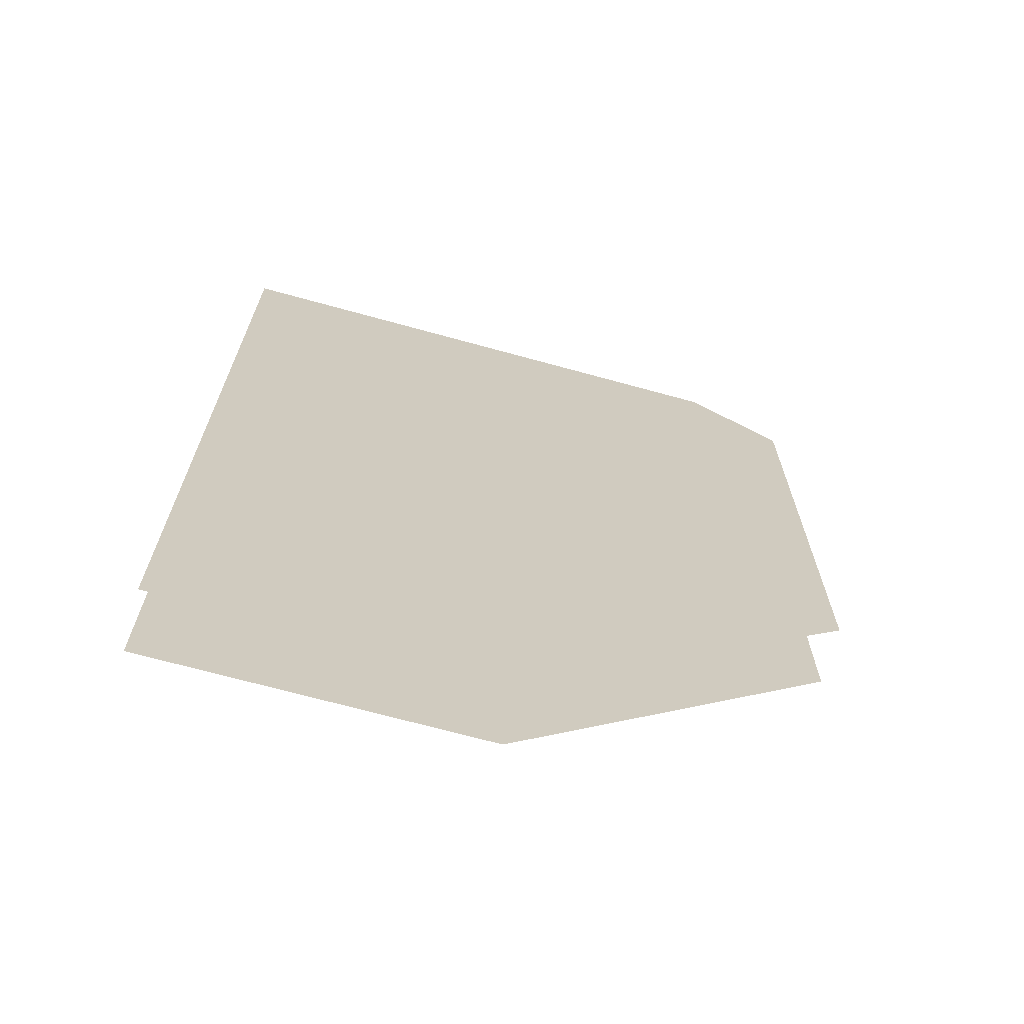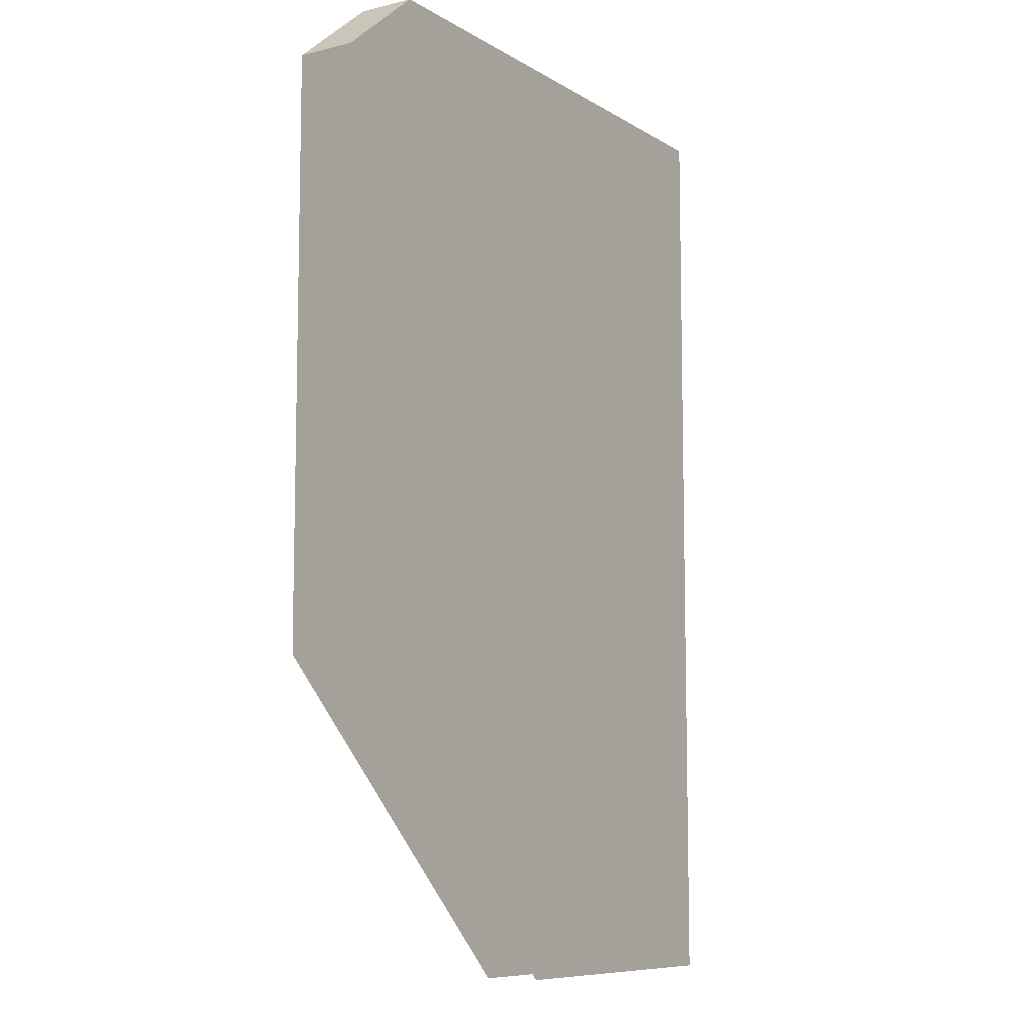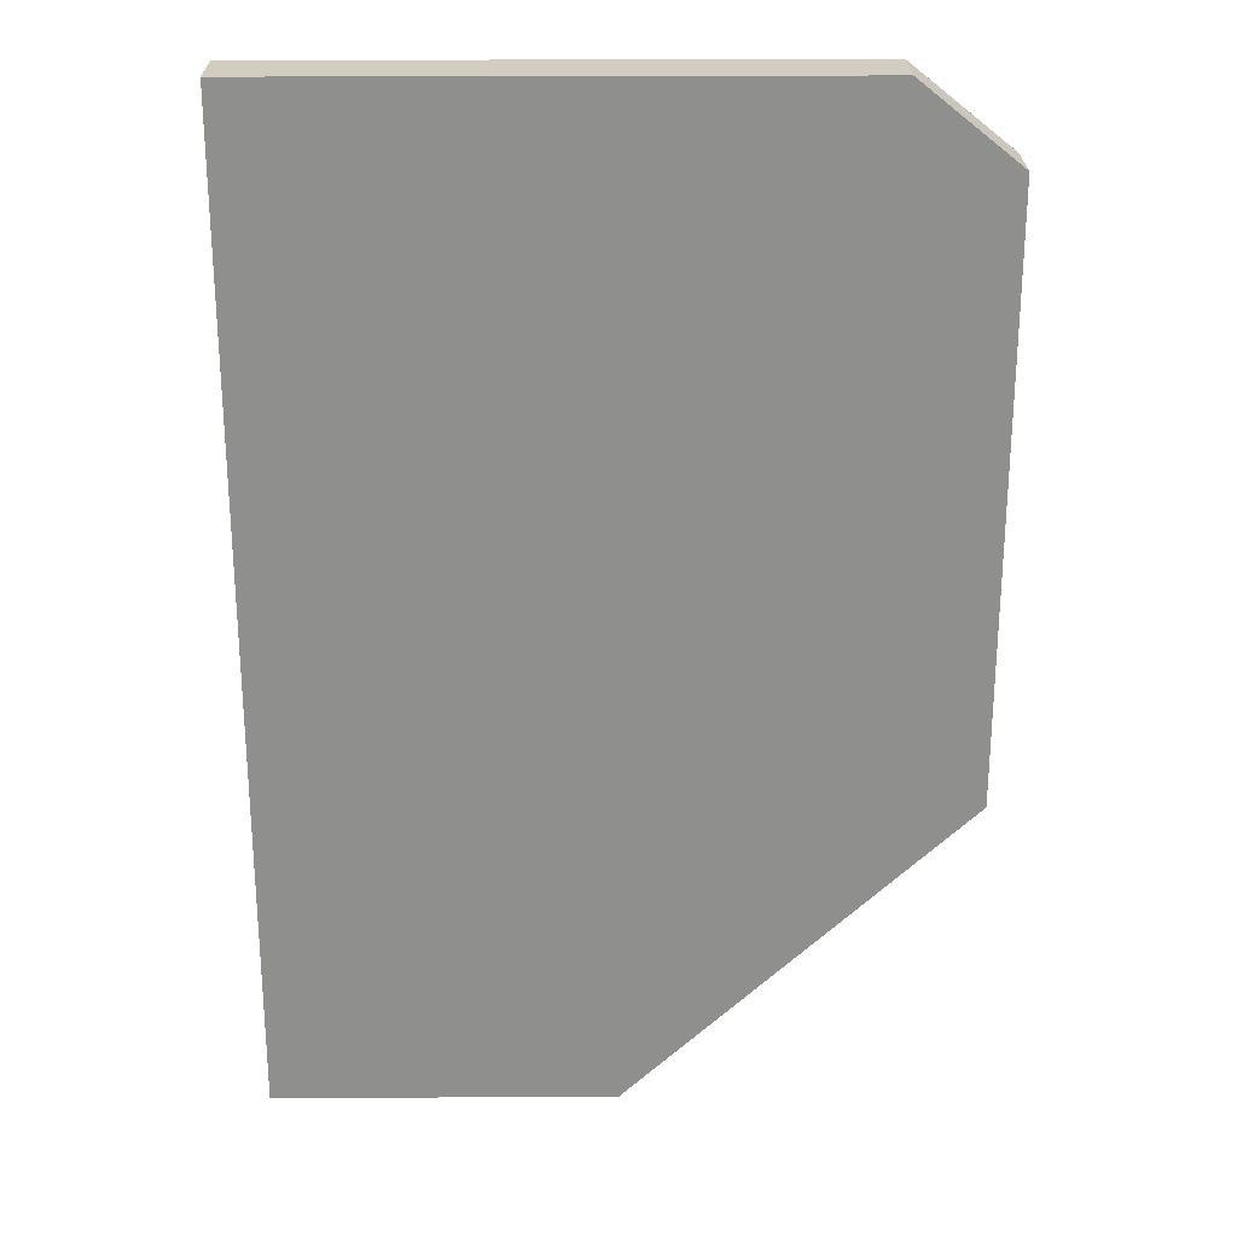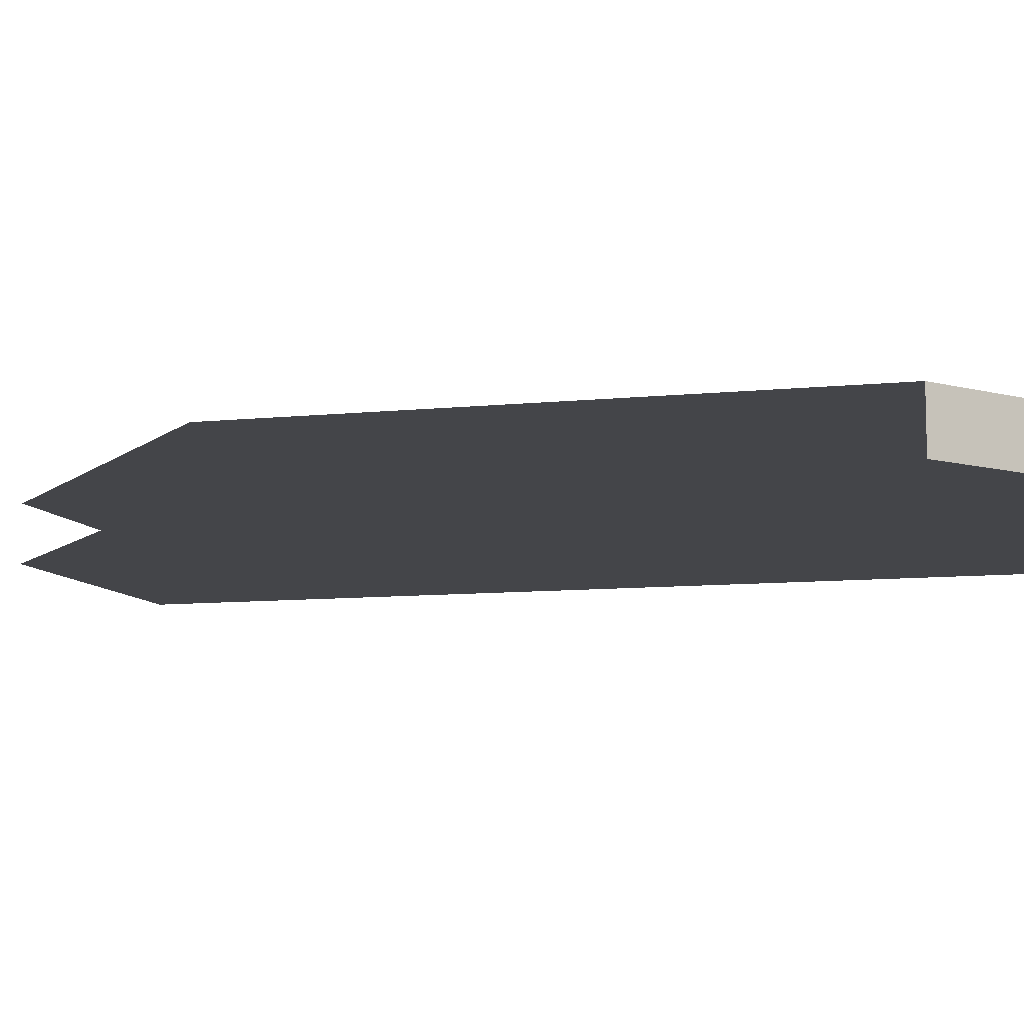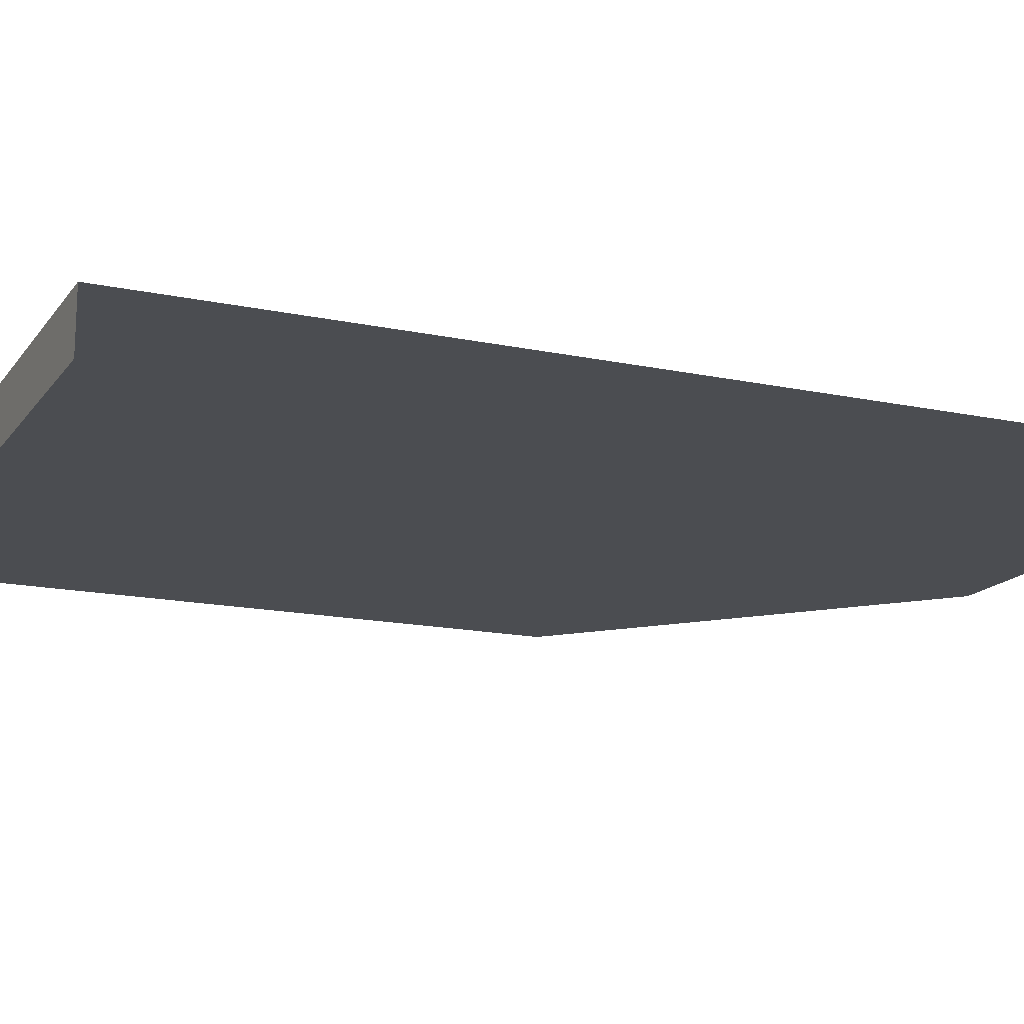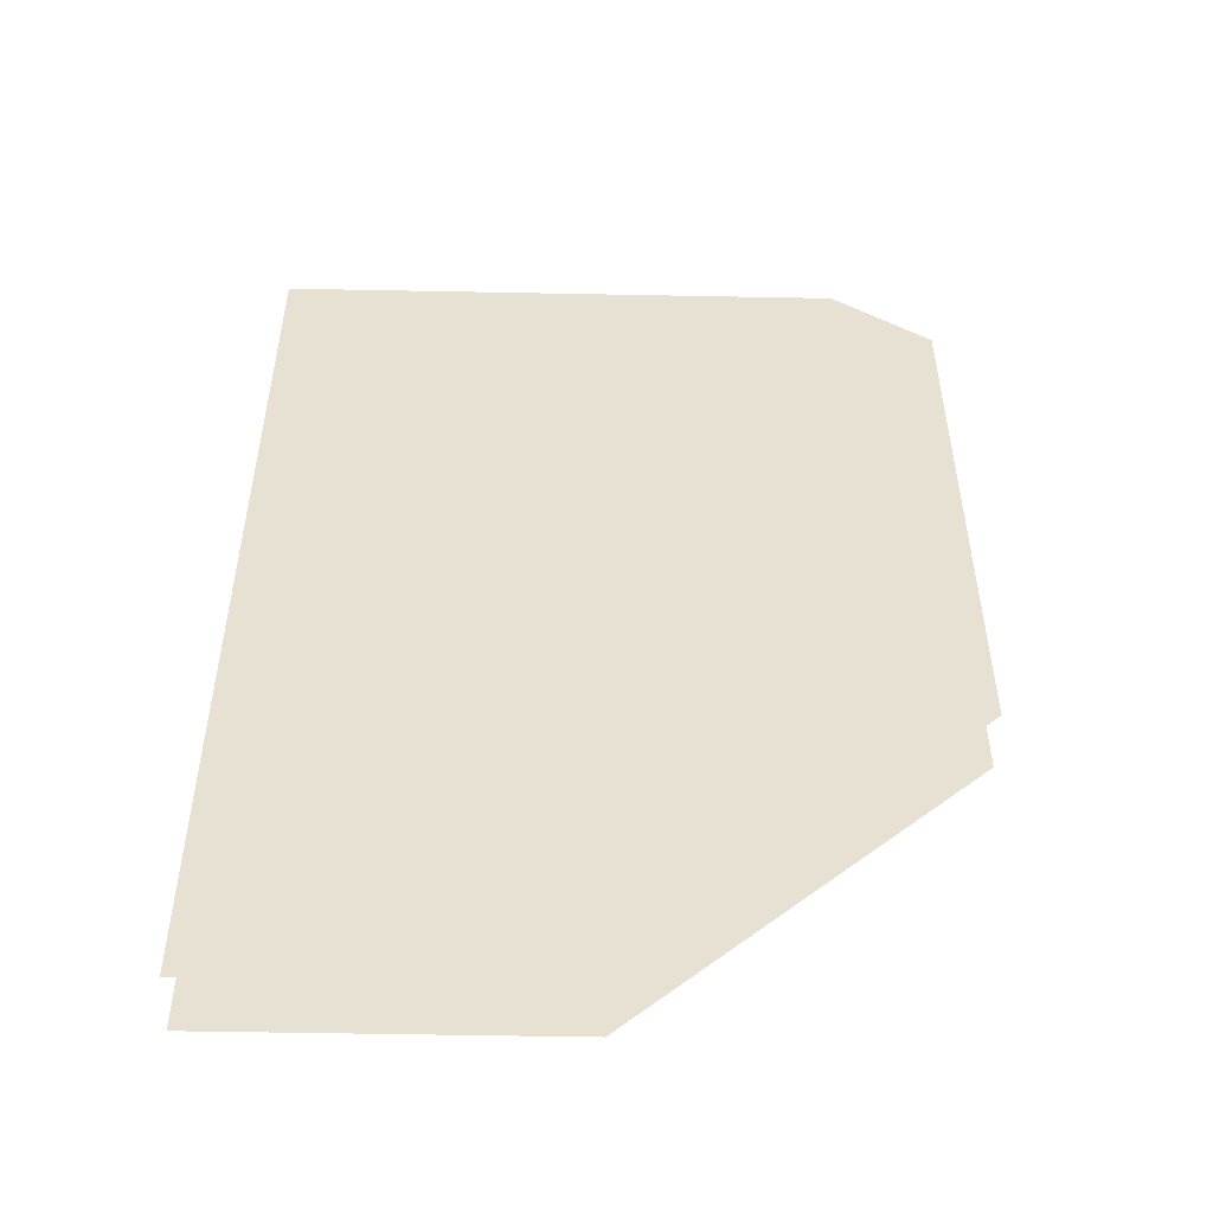
<metadata>
{"format":"obj","ext":"obj","renderer":"f3d","projection":"perspective","resolution":1024,"background":"white","views":[{"elev":-69.2,"azim":-15.4,"up":"+Y"},{"elev":-8.9,"azim":122.9,"up":"+Y"},{"elev":24.8,"azim":-0.5,"up":"+Y"},{"elev":-9.1,"azim":105.6,"up":"+Z"},{"elev":-15.9,"azim":-113.9,"up":"+Z"},{"elev":-51.6,"azim":-1.2,"up":"+Y"}]}
</metadata>
<code>
v 9.6 2.7 0.075
v 9 0.2 0.075
v 9.85 1 0.075
v 9.85 2.5 0.075
v 8.15 2.7 0.075
v 8.15 0.2 0.075
v 9 0.2 0.075
v 9.6 2.7 0.075
v 9.85 2.5 -0.075
v 9.85 1 -0.075
v 9 0.2 -0.075
v 9.6 2.7 -0.075
v 9.6 2.7 -0.075
v 9 0.2 -0.075
v 8.15 0.2 -0.075
v 8.15 2.7 -0.075
v 9.85 2.5 -0.075
v 9.6 2.7 -0.075
v 9.6 2.7 0.075
v 9.85 2.5 0.075
v 8.15 2.7 0.075
v 9.6 2.7 0.075
v 9.6 2.7 -0.075
v 8.15 2.7 -0.075
g mesh7207020
f 1 2 3
f 3 4 1
f 5 6 7
f 7 8 5
f 9 10 11
f 11 12 9
f 13 14 15
f 15 16 13
f 17 18 19
f 19 20 17
f 21 22 23
f 23 24 21

</code>
